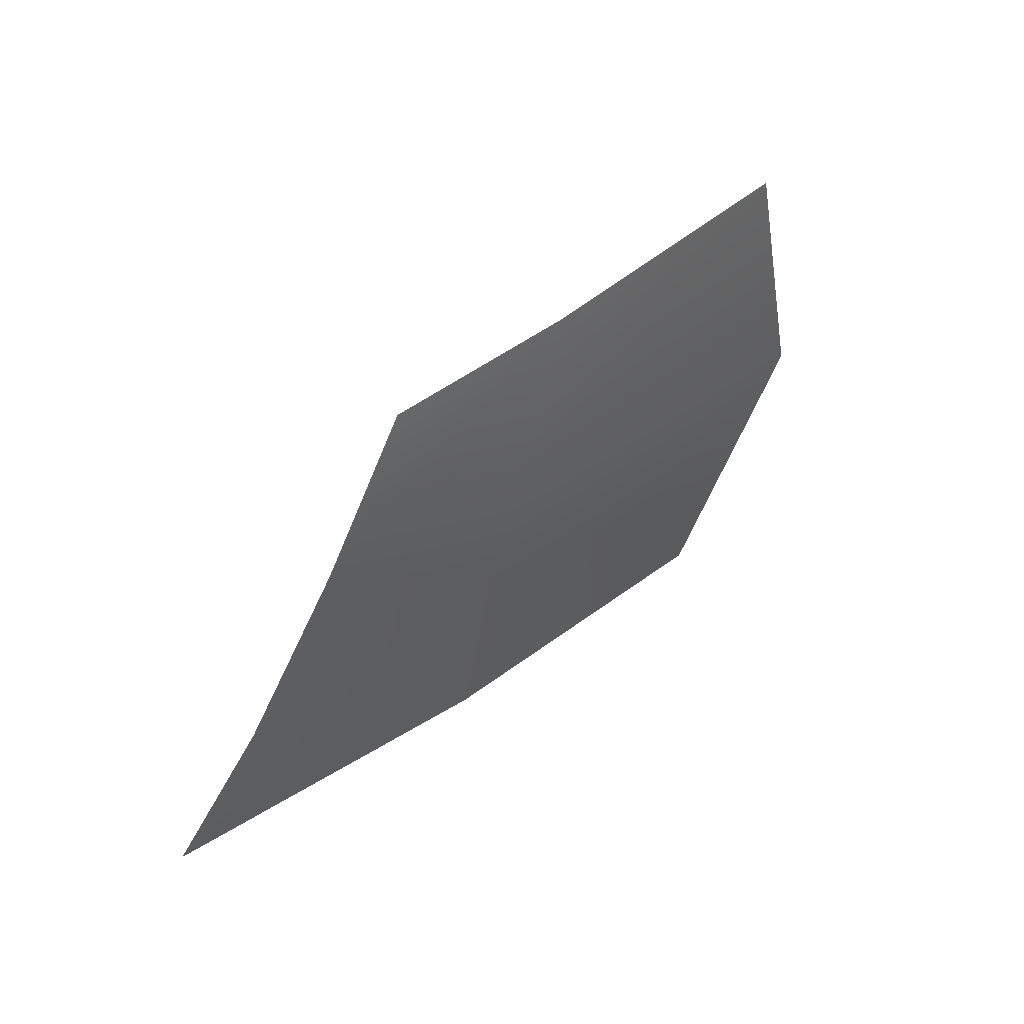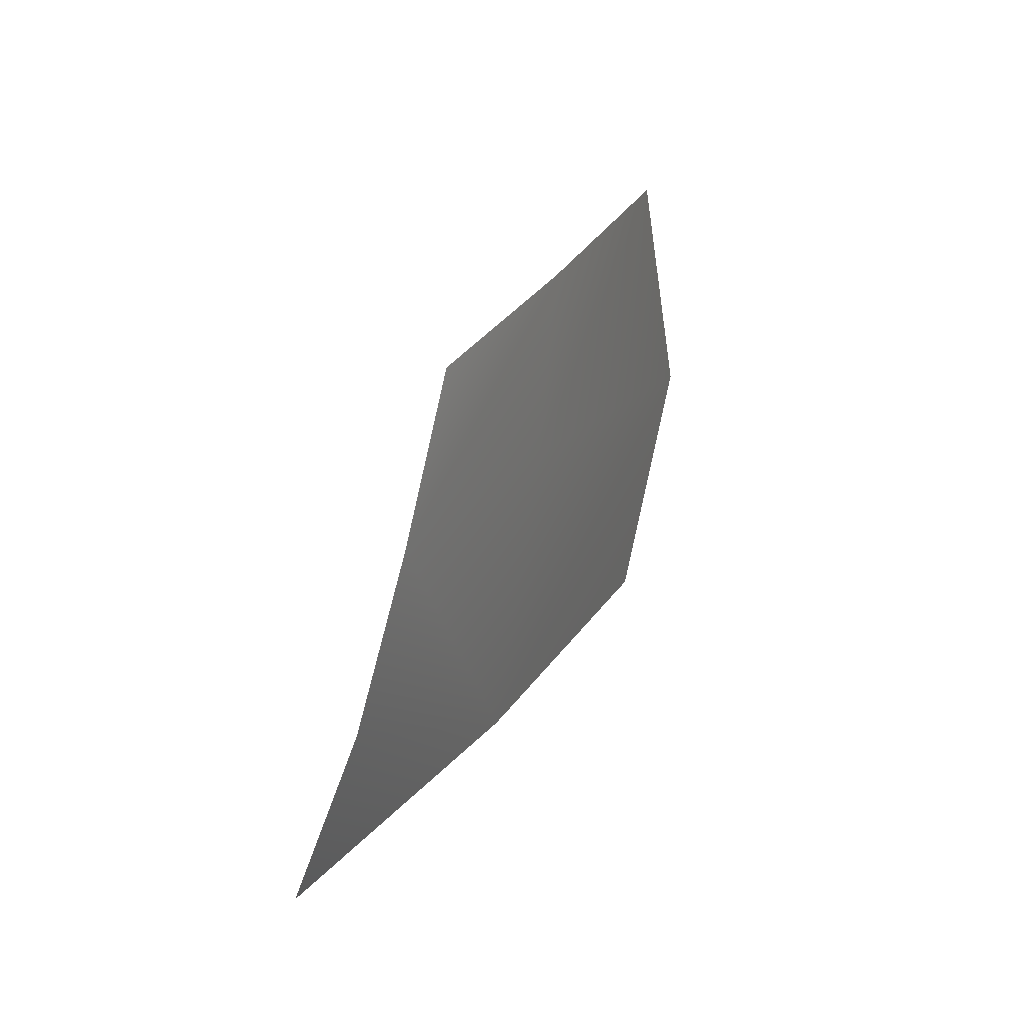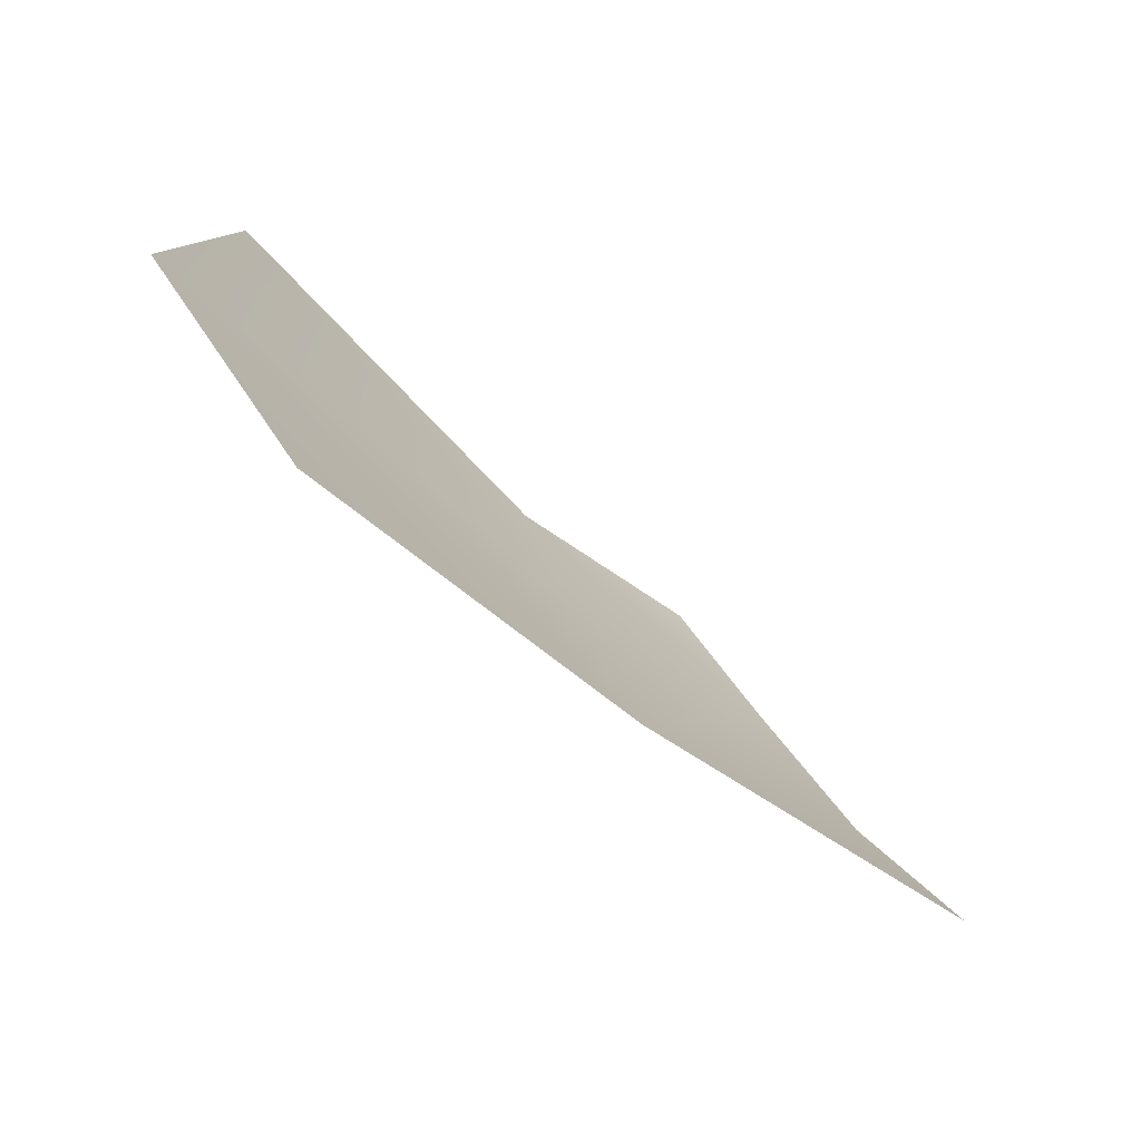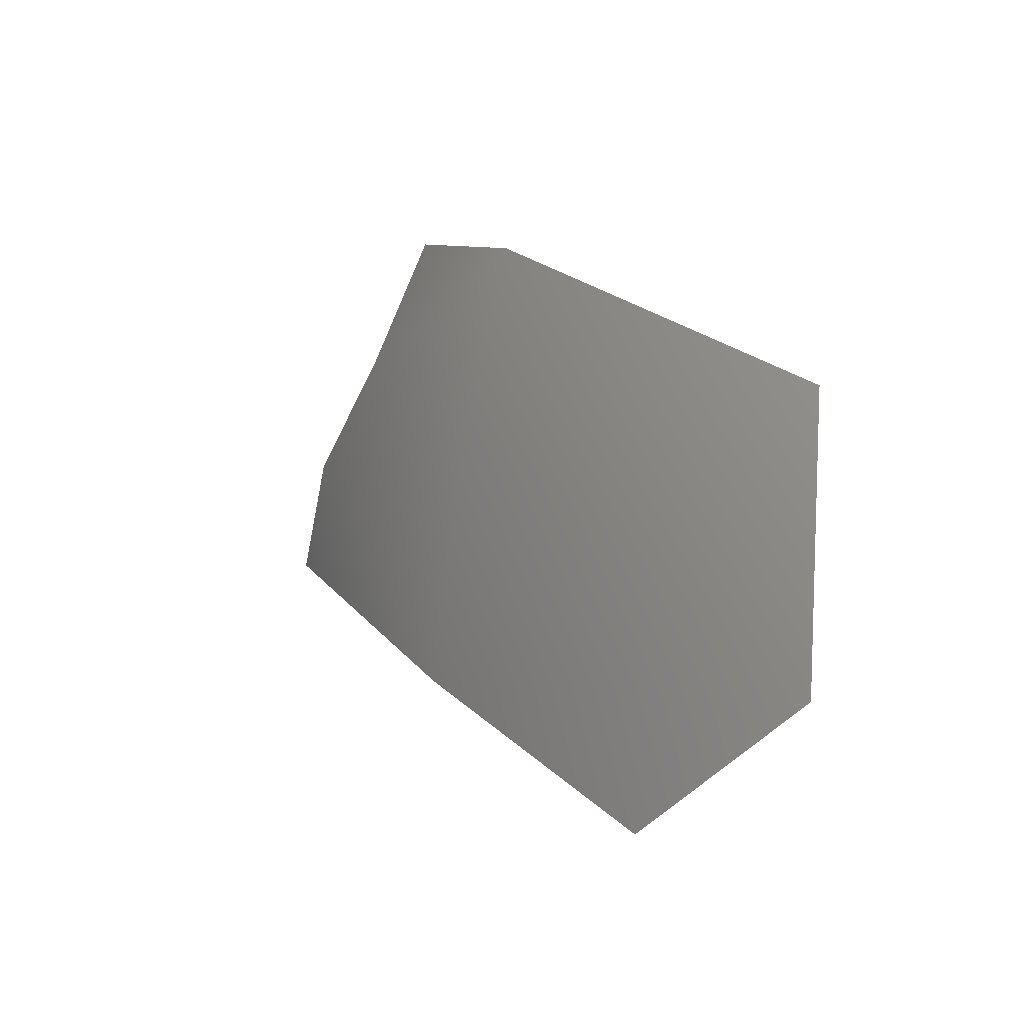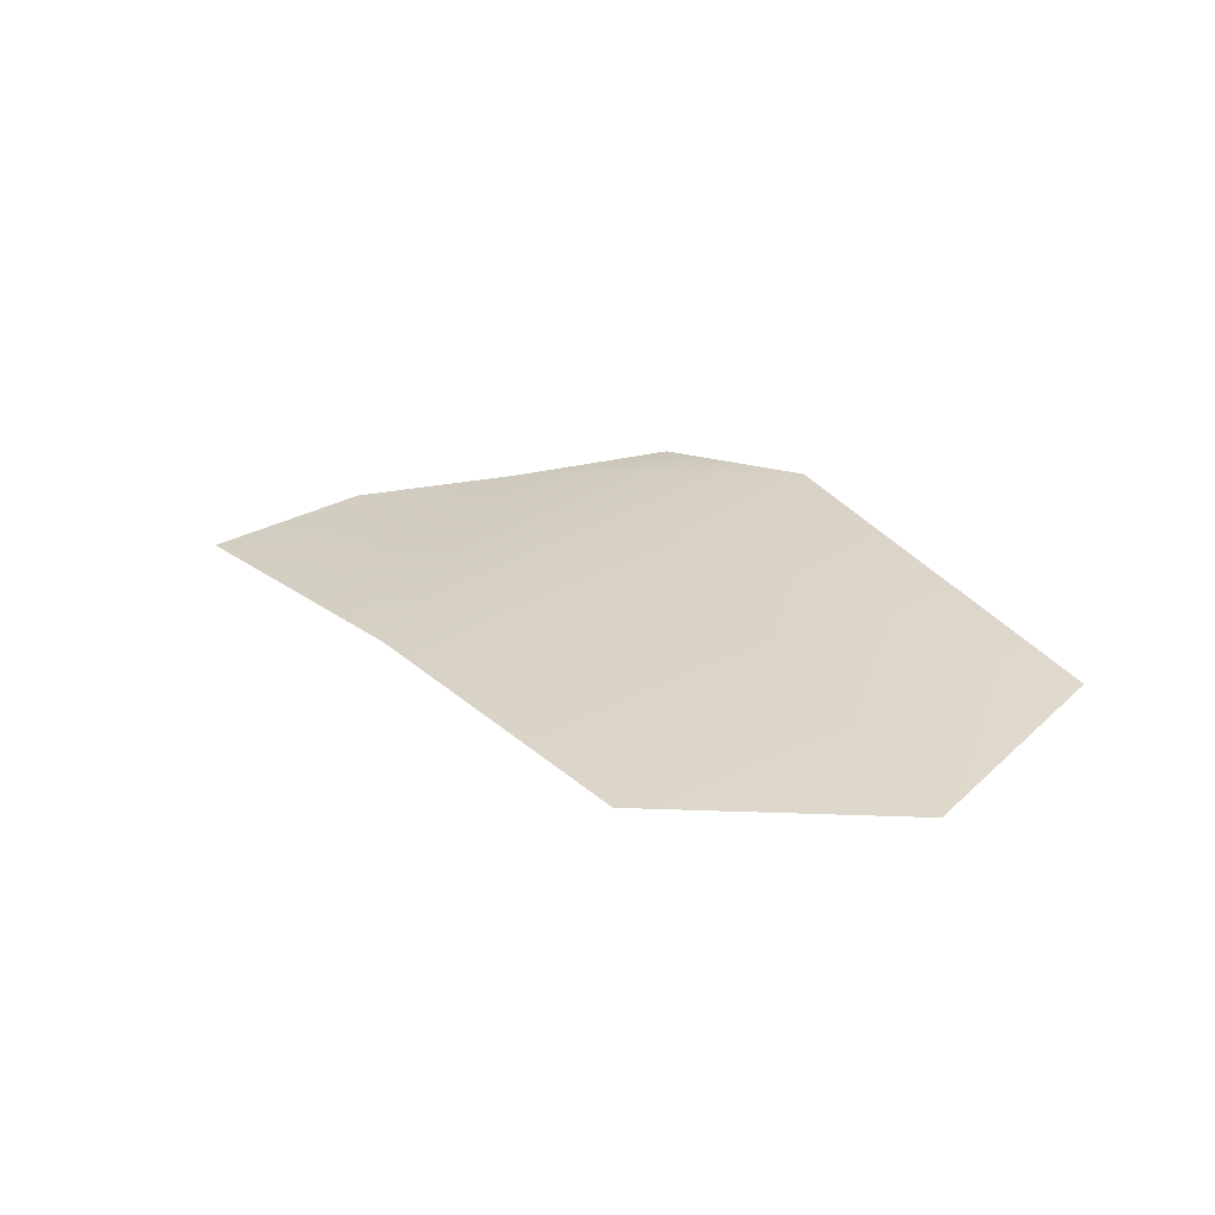
<metadata>
{"format":"obj","ext":"obj","renderer":"f3d","projection":"perspective","resolution":1024,"background":"white","views":[{"elev":49.4,"azim":123.5,"up":"+Z"},{"elev":37.3,"azim":105.1,"up":"+Z"},{"elev":-77.8,"azim":-49.7,"up":"+Z"},{"elev":7.4,"azim":-132.7,"up":"+Z"},{"elev":36.7,"azim":-138.4,"up":"+Y"}]}
</metadata>
<code>
o Plane_Plane.002
v -27.77 14.07 -1.574
v -16.86 13.11 3.176
v -23.08 13.96 -5.206
v -15.04 12.61 -3.408
v -11.71 11.67 4.093
v -9.153 11.37 1.262
v -27.2 13.28 4.37
v -18.17 13.11 6.965
v -13.98 11.91 7.057
v -7.239 10.56 -1.69
f 1 2 4 3
f 4 2 5 6
f 5 2 8 9
f 2 1 7 8
f 4 6 10

</code>
